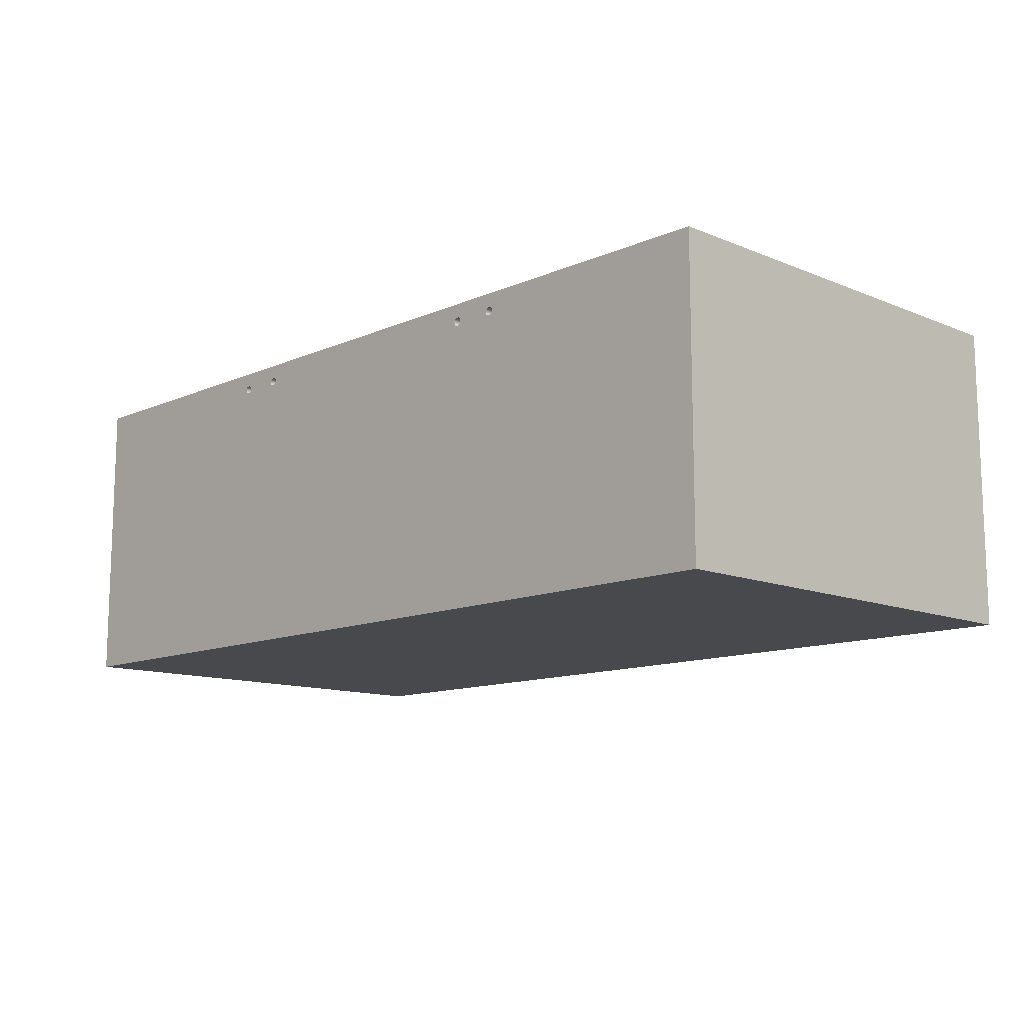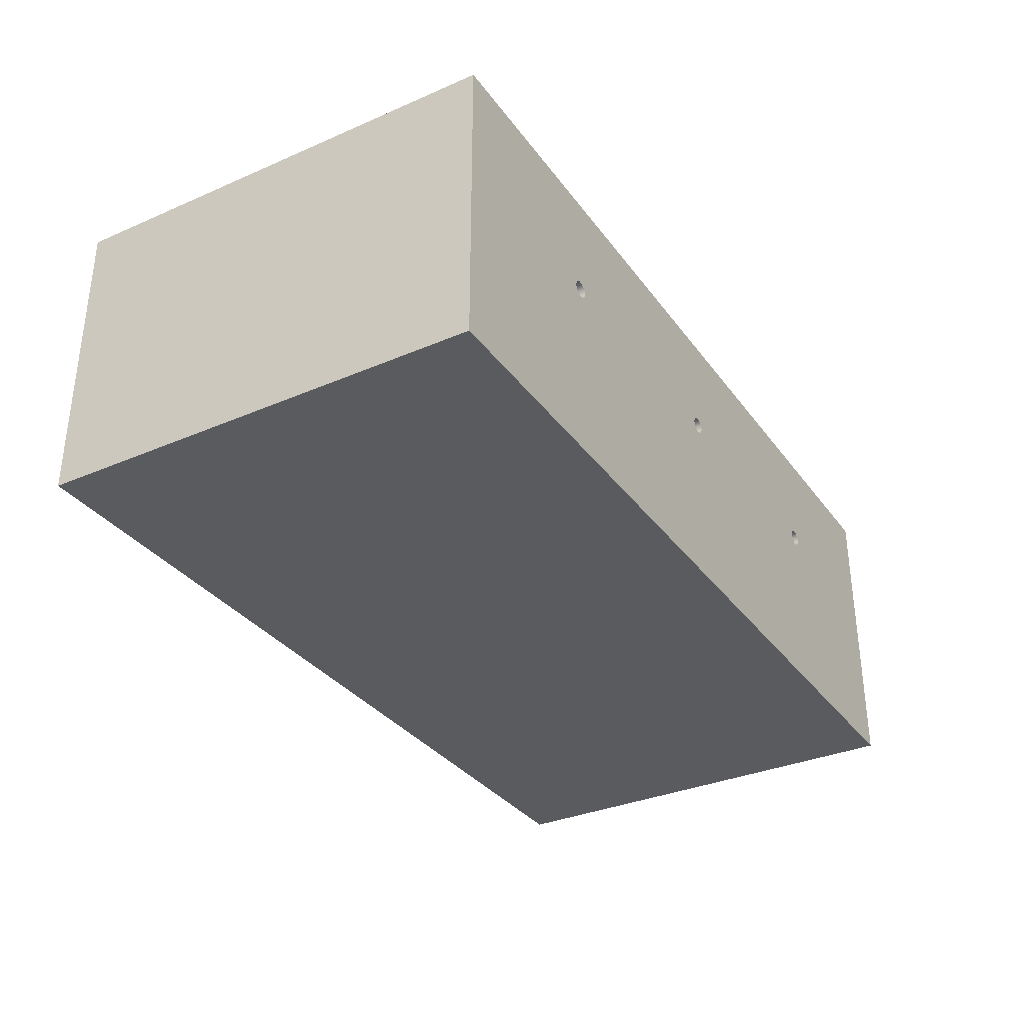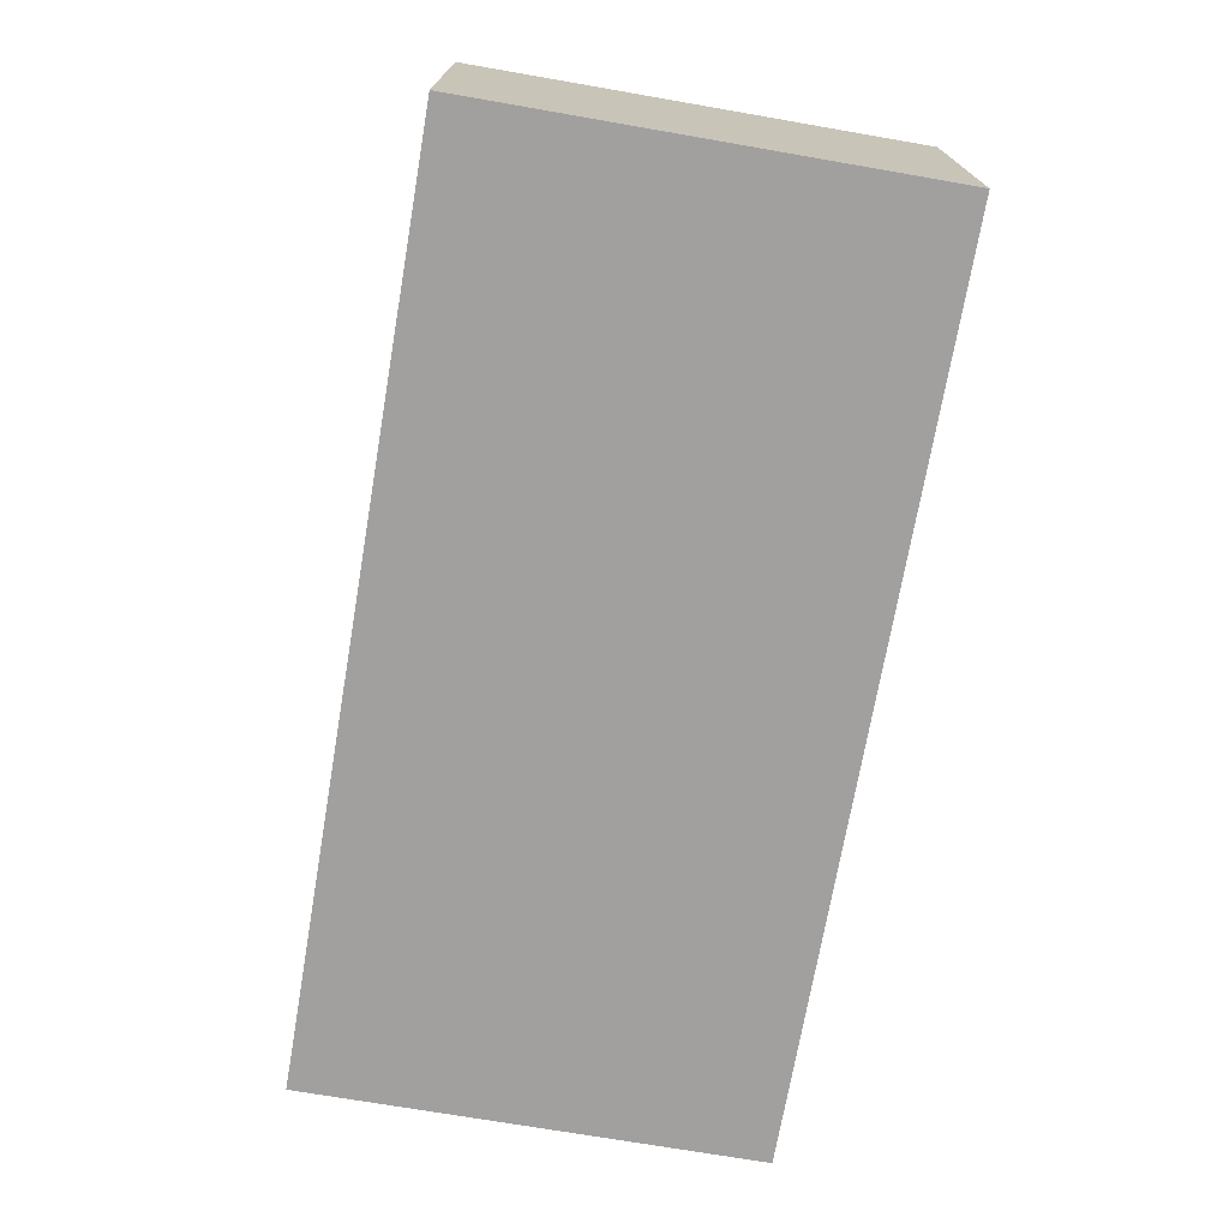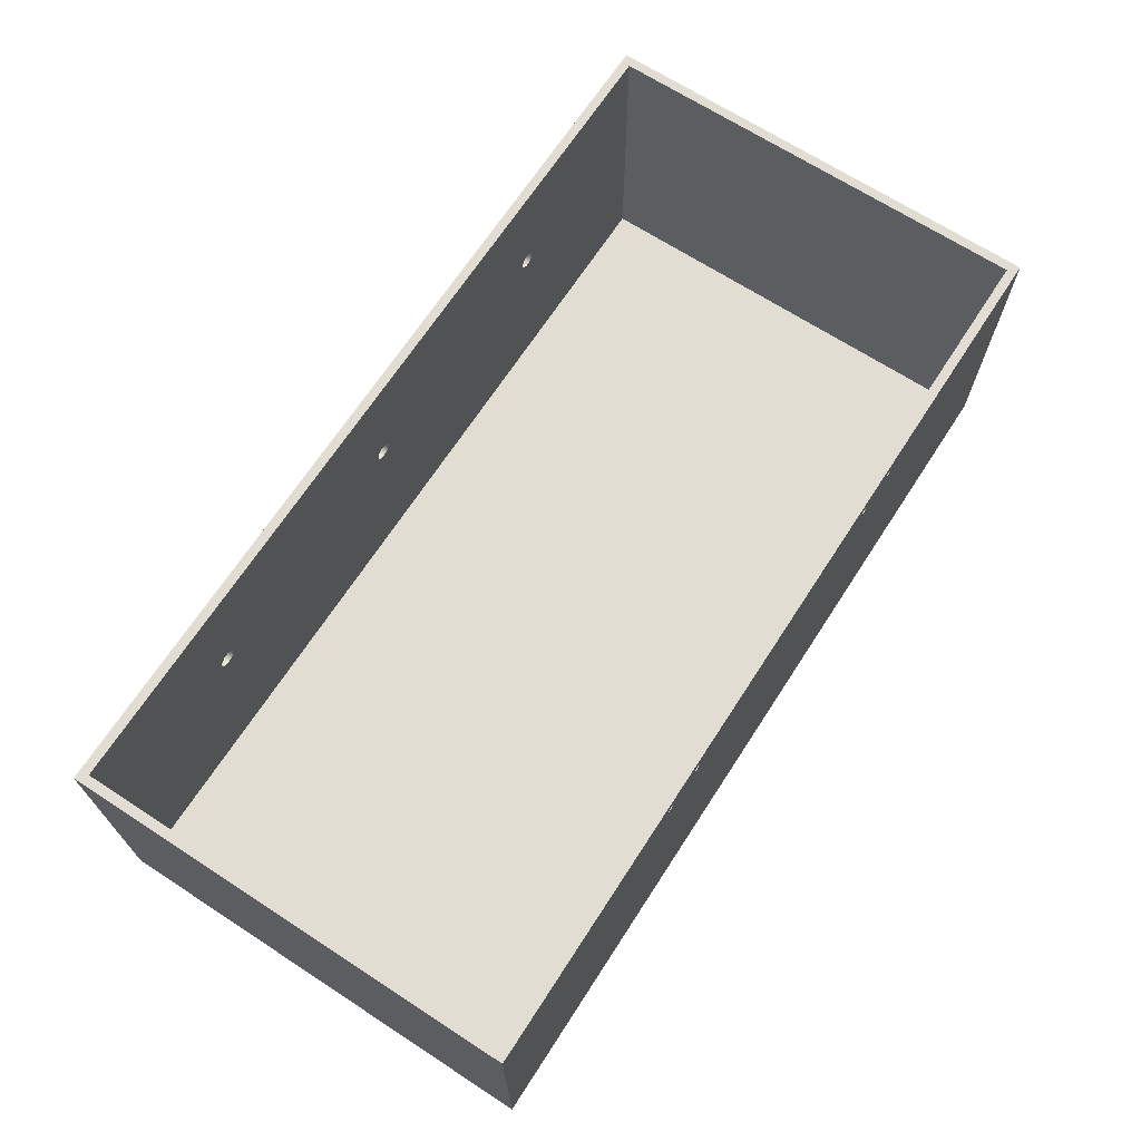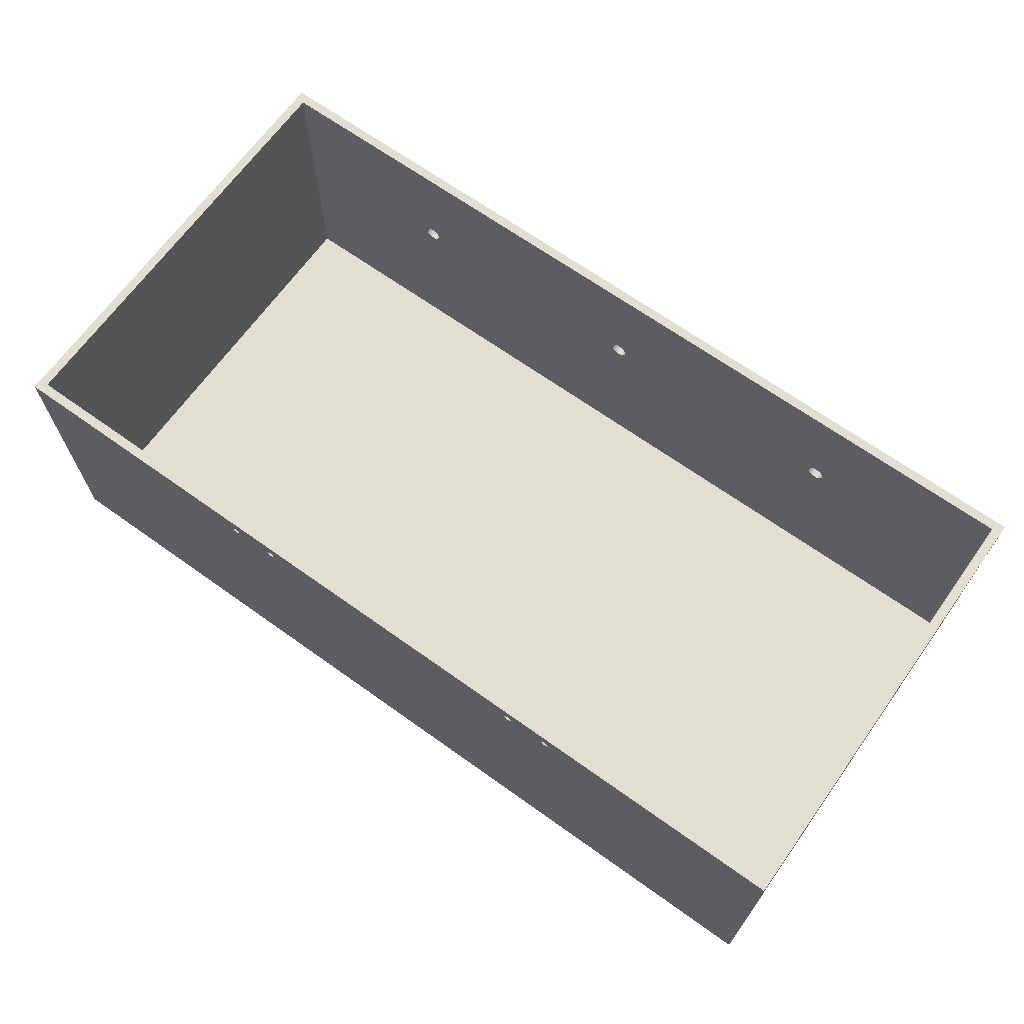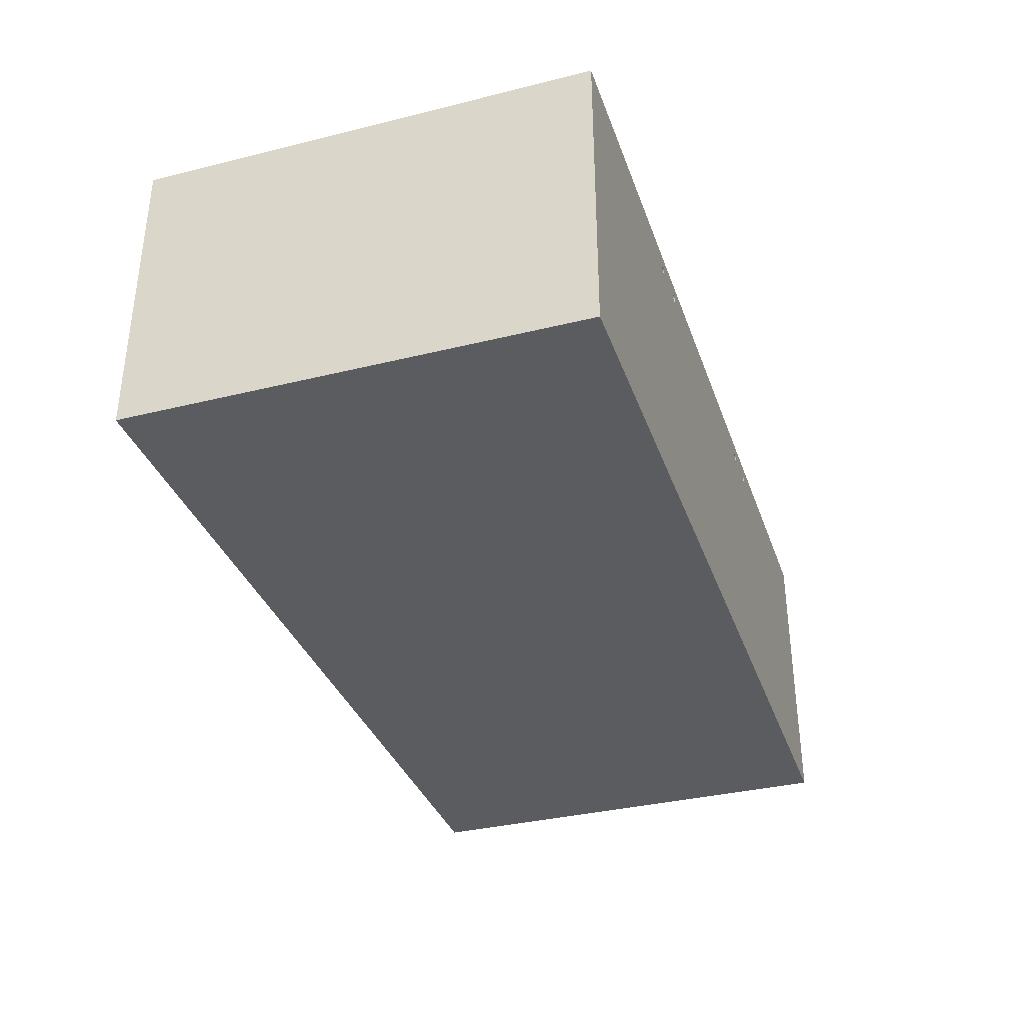
<metadata>
{"format":"obj","ext":"obj","renderer":"f3d","projection":"perspective","resolution":1024,"background":"white","views":[{"elev":-12.0,"azim":-134.2,"up":"+Y"},{"elev":-33.3,"azim":-59.4,"up":"+Y"},{"elev":-71.9,"azim":-99.8,"up":"+Y"},{"elev":68.3,"azim":123.0,"up":"+Y"},{"elev":67.4,"azim":-144.4,"up":"+Y"},{"elev":-35.0,"azim":108.2,"up":"+Y"}]}
</metadata>
<code>
v -48.06 12.82 29.84
v -47.95 13.17 29.84
v -47.65 13.39 29.84
v -47.27 13.39 29.84
v -46.97 13.17 29.84
v -46.86 12.82 29.84
v -46.97 12.47 29.84
v -47.27 12.25 29.84
v -47.65 12.25 29.84
v -47.95 12.47 29.84
v -48.06 12.82 30.48
v -47.95 12.47 30.48
v -47.65 12.25 30.48
v -47.27 12.25 30.48
v -46.97 12.47 30.48
v -46.86 12.82 30.48
v -46.97 13.17 30.48
v -47.27 13.39 30.48
v -47.65 13.39 30.48
v -47.95 13.17 30.48
v -48.06 12.82 29.84
v -48.06 12.82 30.48
v -30.56 12.82 29.84
v -30.45 13.17 29.84
v -30.15 13.39 29.84
v -29.77 13.39 29.84
v -29.47 13.17 29.84
v -29.36 12.82 29.84
v -29.47 12.47 29.84
v -29.77 12.25 29.84
v -30.15 12.25 29.84
v -30.45 12.47 29.84
v -30.56 12.82 30.48
v -30.45 12.47 30.48
v -30.15 12.25 30.48
v -29.77 12.25 30.48
v -29.47 12.47 30.48
v -29.36 12.82 30.48
v -29.47 13.17 30.48
v -29.77 13.39 30.48
v -30.15 13.39 30.48
v -30.45 13.17 30.48
v -30.56 12.82 29.84
v -30.56 12.82 30.48
v -13.06 12.82 29.84
v -12.95 13.17 29.84
v -12.65 13.39 29.84
v -12.27 13.39 29.84
v -11.97 13.17 29.84
v -11.86 12.82 29.84
v -11.97 12.47 29.84
v -12.27 12.25 29.84
v -12.65 12.25 29.84
v -12.95 12.47 29.84
v -13.06 12.82 30.48
v -12.95 12.47 30.48
v -12.65 12.25 30.48
v -12.27 12.25 30.48
v -11.97 12.47 30.48
v -11.86 12.82 30.48
v -11.97 13.17 30.48
v -12.27 13.39 30.48
v -12.65 13.39 30.48
v -12.95 13.17 30.48
v -13.06 12.82 29.84
v -13.06 12.82 30.48
v -20.7 19.12 0.635
v -20.81 19.35 0.635
v -21.07 19.41 0.635
v -21.27 19.25 0.635
v -21.27 18.99 0.635
v -21.07 18.83 0.635
v -20.81 18.89 0.635
v -20.7 19.12 0
v -20.81 18.89 0
v -21.07 18.83 0
v -21.27 18.99 0
v -21.27 19.25 0
v -21.07 19.41 0
v -20.81 19.35 0
v -20.7 19.12 0.635
v -20.7 19.12 0
v -40.7 19.12 0.635
v -40.81 19.35 0.635
v -41.07 19.41 0.635
v -41.27 19.25 0.635
v -41.27 18.99 0.635
v -41.07 18.83 0.635
v -40.81 18.89 0.635
v -40.7 19.12 0
v -40.81 18.89 0
v -41.07 18.83 0
v -41.27 18.99 0
v -41.27 19.25 0
v -41.07 19.41 0
v -40.81 19.35 0
v -40.7 19.12 0.635
v -40.7 19.12 0
v -17.7 19.12 0.635
v -17.81 19.35 0.635
v -18.07 19.41 0.635
v -18.27 19.25 0.635
v -18.27 18.99 0.635
v -18.07 18.83 0.635
v -17.81 18.89 0.635
v -17.7 19.12 0
v -17.81 18.89 0
v -18.07 18.83 0
v -18.27 18.99 0
v -18.27 19.25 0
v -18.07 19.41 0
v -17.81 19.35 0
v -17.7 19.12 0.635
v -17.7 19.12 0
v -48.06 12.82 29.84
v -47.95 12.47 29.84
v -47.65 12.25 29.84
v -47.27 12.25 29.84
v -46.97 12.47 29.84
v -46.86 12.82 29.84
v -46.97 13.17 29.84
v -47.27 13.39 29.84
v -47.65 13.39 29.84
v -47.95 13.17 29.84
v -30.56 12.82 29.84
v -30.45 12.47 29.84
v -30.15 12.25 29.84
v -29.77 12.25 29.84
v -29.47 12.47 29.84
v -29.36 12.82 29.84
v -29.47 13.17 29.84
v -29.77 13.39 29.84
v -30.15 13.39 29.84
v -30.45 13.17 29.84
v -13.06 12.82 29.84
v -12.95 12.47 29.84
v -12.65 12.25 29.84
v -12.27 12.25 29.84
v -11.97 12.47 29.84
v -11.86 12.82 29.84
v -11.97 13.17 29.84
v -12.27 13.39 29.84
v -12.65 13.39 29.84
v -12.95 13.17 29.84
v -60.33 20.32 29.84
v -0.635 20.32 29.84
v -0.635 0.635 29.84
v -60.33 0.635 29.84
v -43.7 19.12 0.635
v -43.81 19.35 0.635
v -44.07 19.41 0.635
v -44.27 19.25 0.635
v -44.27 18.99 0.635
v -44.07 18.83 0.635
v -43.81 18.89 0.635
v -43.7 19.12 0
v -43.81 18.89 0
v -44.07 18.83 0
v -44.27 18.99 0
v -44.27 19.25 0
v -44.07 19.41 0
v -43.81 19.35 0
v -43.7 19.12 0.635
v -43.7 19.12 0
v -48.06 12.82 30.48
v -47.95 13.17 30.48
v -47.65 13.39 30.48
v -47.27 13.39 30.48
v -46.97 13.17 30.48
v -46.86 12.82 30.48
v -46.97 12.47 30.48
v -47.27 12.25 30.48
v -47.65 12.25 30.48
v -47.95 12.47 30.48
v -30.56 12.82 30.48
v -30.45 13.17 30.48
v -30.15 13.39 30.48
v -29.77 13.39 30.48
v -29.47 13.17 30.48
v -29.36 12.82 30.48
v -29.47 12.47 30.48
v -29.77 12.25 30.48
v -30.15 12.25 30.48
v -30.45 12.47 30.48
v -13.06 12.82 30.48
v -12.95 13.17 30.48
v -12.65 13.39 30.48
v -12.27 13.39 30.48
v -11.97 13.17 30.48
v -11.86 12.82 30.48
v -11.97 12.47 30.48
v -12.27 12.25 30.48
v -12.65 12.25 30.48
v -12.95 12.47 30.48
v -60.96 0 30.48
v 0 0 30.48
v 0 20.32 30.48
v -60.96 20.32 30.48
v -60.33 0.635 29.84
v -0.635 0.635 29.84
v -0.635 0.635 0.635
v -60.33 0.635 0.635
v -0.635 20.32 29.84
v -0.635 20.32 0.635
v -0.635 0.635 0.635
v -0.635 0.635 29.84
v -60.96 0 0
v -60.96 0 30.48
v -60.96 20.32 30.48
v -60.96 20.32 0
v -20.7 19.12 0.635
v -20.81 18.89 0.635
v -21.07 18.83 0.635
v -21.27 18.99 0.635
v -21.27 19.25 0.635
v -21.07 19.41 0.635
v -20.81 19.35 0.635
v -40.7 19.12 0.635
v -40.81 18.89 0.635
v -41.07 18.83 0.635
v -41.27 18.99 0.635
v -41.27 19.25 0.635
v -41.07 19.41 0.635
v -40.81 19.35 0.635
v -17.7 19.12 0.635
v -17.81 18.89 0.635
v -18.07 18.83 0.635
v -18.27 18.99 0.635
v -18.27 19.25 0.635
v -18.07 19.41 0.635
v -17.81 19.35 0.635
v -43.7 19.12 0.635
v -43.81 18.89 0.635
v -44.07 18.83 0.635
v -44.27 18.99 0.635
v -44.27 19.25 0.635
v -44.07 19.41 0.635
v -43.81 19.35 0.635
v -0.635 20.32 0.635
v -60.33 20.32 0.635
v -60.33 0.635 0.635
v -0.635 0.635 0.635
v -20.7 19.12 0
v -20.81 19.35 0
v -21.07 19.41 0
v -21.27 19.25 0
v -21.27 18.99 0
v -21.07 18.83 0
v -20.81 18.89 0
v -40.7 19.12 0
v -40.81 19.35 0
v -41.07 19.41 0
v -41.27 19.25 0
v -41.27 18.99 0
v -41.07 18.83 0
v -40.81 18.89 0
v -17.7 19.12 0
v -17.81 19.35 0
v -18.07 19.41 0
v -18.27 19.25 0
v -18.27 18.99 0
v -18.07 18.83 0
v -17.81 18.89 0
v -43.7 19.12 0
v -43.81 19.35 0
v -44.07 19.41 0
v -44.27 19.25 0
v -44.27 18.99 0
v -44.07 18.83 0
v -43.81 18.89 0
v 0 0 0
v -60.96 0 0
v -60.96 20.32 0
v 0 20.32 0
v -60.33 20.32 0.635
v -60.33 20.32 29.84
v -60.33 0.635 29.84
v -60.33 0.635 0.635
v 0 0 30.48
v 0 0 0
v 0 20.32 0
v 0 20.32 30.48
v -0.635 20.32 0.635
v -0.635 20.32 29.84
v -60.33 20.32 29.84
v -60.33 20.32 0.635
v 0 20.32 30.48
v 0 20.32 0
v -60.96 20.32 0
v -60.96 20.32 30.48
v 0 0 0
v 0 0 30.48
v -60.96 0 30.48
v -60.96 0 0
f 2 20 1
f 1 20 22
f 21 11 10
f 10 11 12
f 10 12 9
f 9 12 13
f 9 13 8
f 8 13 14
f 8 14 7
f 7 14 15
f 7 15 6
f 6 15 16
f 6 16 5
f 5 16 17
f 5 17 4
f 4 17 18
f 4 18 3
f 3 18 19
f 3 19 2
f 2 19 20
f 24 42 23
f 23 42 44
f 43 33 32
f 32 33 34
f 32 34 31
f 31 34 35
f 31 35 30
f 30 35 36
f 30 36 29
f 29 36 37
f 29 37 28
f 28 37 38
f 28 38 27
f 27 38 39
f 27 39 26
f 26 39 40
f 26 40 25
f 25 40 41
f 25 41 24
f 24 41 42
f 46 64 45
f 45 64 66
f 65 55 54
f 54 55 56
f 54 56 53
f 53 56 57
f 53 57 52
f 52 57 58
f 52 58 51
f 51 58 59
f 51 59 50
f 50 59 60
f 50 60 49
f 49 60 61
f 49 61 48
f 48 61 62
f 48 62 47
f 47 62 63
f 47 63 46
f 46 63 64
f 68 80 67
f 67 80 82
f 81 74 73
f 73 74 75
f 73 75 72
f 72 75 76
f 72 76 71
f 71 76 77
f 71 77 70
f 70 77 78
f 70 78 69
f 69 78 79
f 69 79 68
f 68 79 80
f 84 96 83
f 83 96 98
f 97 90 89
f 89 90 91
f 89 91 88
f 88 91 92
f 88 92 87
f 87 92 93
f 87 93 86
f 86 93 94
f 86 94 85
f 85 94 95
f 85 95 84
f 84 95 96
f 100 112 99
f 99 112 114
f 113 106 105
f 105 106 107
f 105 107 104
f 104 107 108
f 104 108 103
f 103 108 109
f 103 109 102
f 102 109 110
f 102 110 101
f 101 110 111
f 101 111 100
f 100 111 112
f 124 115 145
f 145 115 116
f 145 116 148
f 148 116 117
f 148 117 118
f 119 126 118
f 118 126 127
f 118 127 148
f 148 127 147
f 147 127 128
f 147 128 137
f 137 128 136
f 136 128 129
f 136 129 135
f 135 129 130
f 135 130 144
f 144 130 131
f 144 131 143
f 143 131 132
f 143 132 146
f 146 132 133
f 146 133 145
f 145 133 122
f 145 122 123
f 126 119 125
f 125 119 120
f 125 120 134
f 134 120 121
f 134 121 133
f 133 121 122
f 123 124 145
f 137 138 147
f 147 138 139
f 147 139 146
f 146 139 140
f 146 140 141
f 141 142 146
f 146 142 143
f 150 162 149
f 149 162 164
f 163 156 155
f 155 156 157
f 155 157 154
f 154 157 158
f 154 158 153
f 153 158 159
f 153 159 152
f 152 159 160
f 152 160 151
f 151 160 161
f 151 161 150
f 150 161 162
f 174 165 198
f 198 165 166
f 198 166 167
f 167 168 198
f 198 168 177
f 198 177 197
f 197 177 178
f 197 178 187
f 187 178 186
f 186 178 179
f 186 179 185
f 185 179 180
f 185 180 194
f 194 180 181
f 194 181 193
f 193 181 182
f 193 182 196
f 196 182 183
f 196 183 195
f 195 183 172
f 195 172 173
f 177 168 176
f 176 168 169
f 176 169 175
f 175 169 170
f 175 170 184
f 184 170 171
f 184 171 183
f 183 171 172
f 173 174 195
f 195 174 198
f 187 188 197
f 197 188 189
f 197 189 190
f 190 191 197
f 197 191 196
f 196 191 192
f 196 192 193
f 200 201 199
f 199 201 202
f 203 204 206
f 206 204 205
f 207 208 210
f 210 208 209
f 212 228 211
f 211 228 229
f 211 229 217
f 217 229 230
f 217 230 216
f 216 230 239
f 216 239 240
f 228 212 227
f 227 212 213
f 227 213 242
f 242 213 241
f 241 213 220
f 241 220 234
f 234 220 233
f 233 220 221
f 233 221 232
f 232 221 222
f 232 222 238
f 238 222 223
f 238 223 237
f 237 223 240
f 237 240 236
f 236 240 235
f 235 240 234
f 234 240 241
f 220 213 219
f 219 213 214
f 219 214 218
f 218 214 215
f 218 215 224
f 224 215 216
f 224 216 223
f 223 216 240
f 231 225 239
f 239 225 226
f 239 226 227
f 230 231 239
f 242 239 227
f 244 260 243
f 243 260 261
f 243 261 249
f 249 261 262
f 249 262 248
f 248 262 271
f 248 271 272
f 260 244 259
f 259 244 245
f 259 245 274
f 274 245 273
f 273 245 252
f 273 252 266
f 266 252 265
f 265 252 253
f 265 253 264
f 264 253 254
f 264 254 270
f 270 254 255
f 270 255 269
f 269 255 272
f 269 272 273
f 252 245 251
f 251 245 246
f 251 246 250
f 250 246 247
f 250 247 256
f 256 247 248
f 256 248 255
f 255 248 272
f 263 257 274
f 274 257 258
f 274 258 259
f 271 262 274
f 274 262 263
f 266 267 273
f 273 267 268
f 273 268 269
f 275 276 278
f 278 276 277
f 279 280 282
f 282 280 281
f 284 288 283
f 283 288 289
f 283 289 286
f 286 289 290
f 286 290 285
f 285 290 284
f 284 290 287
f 284 287 288
f 292 293 291
f 291 293 294

</code>
